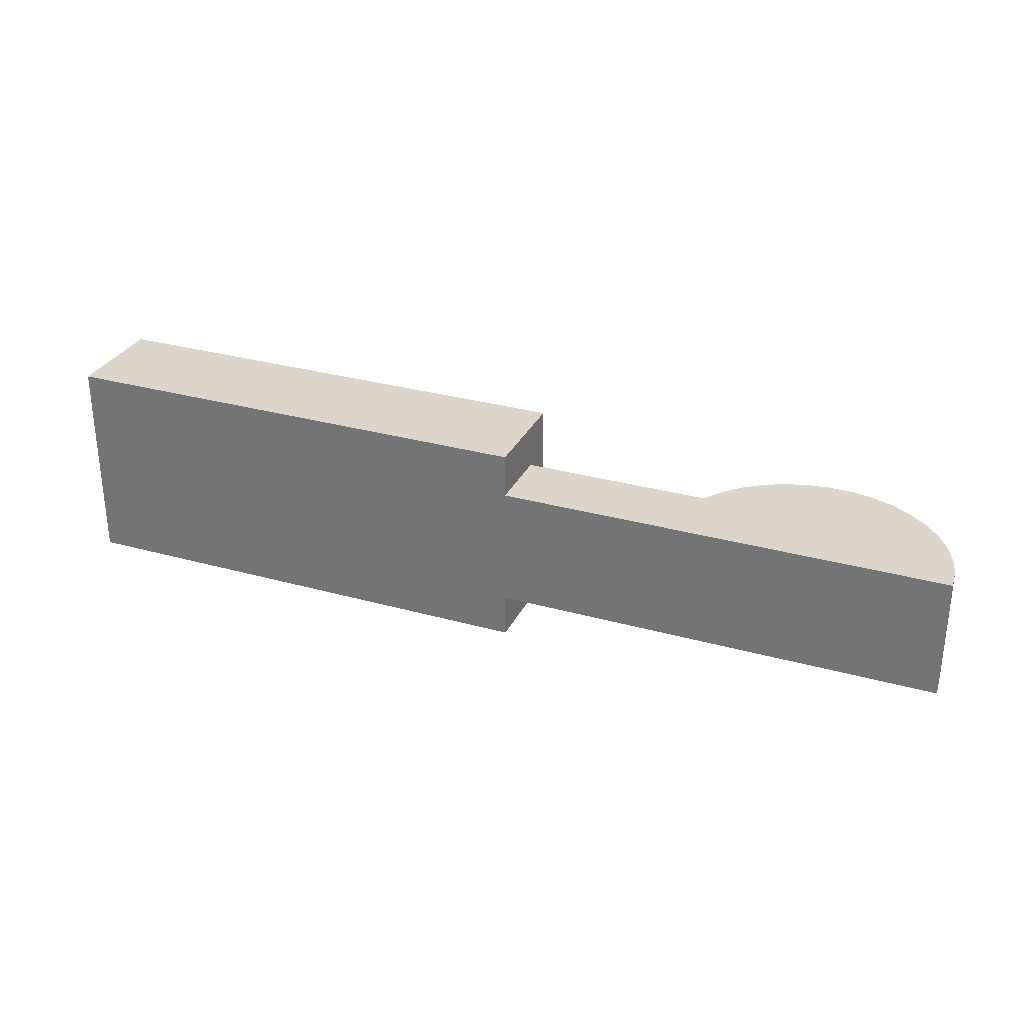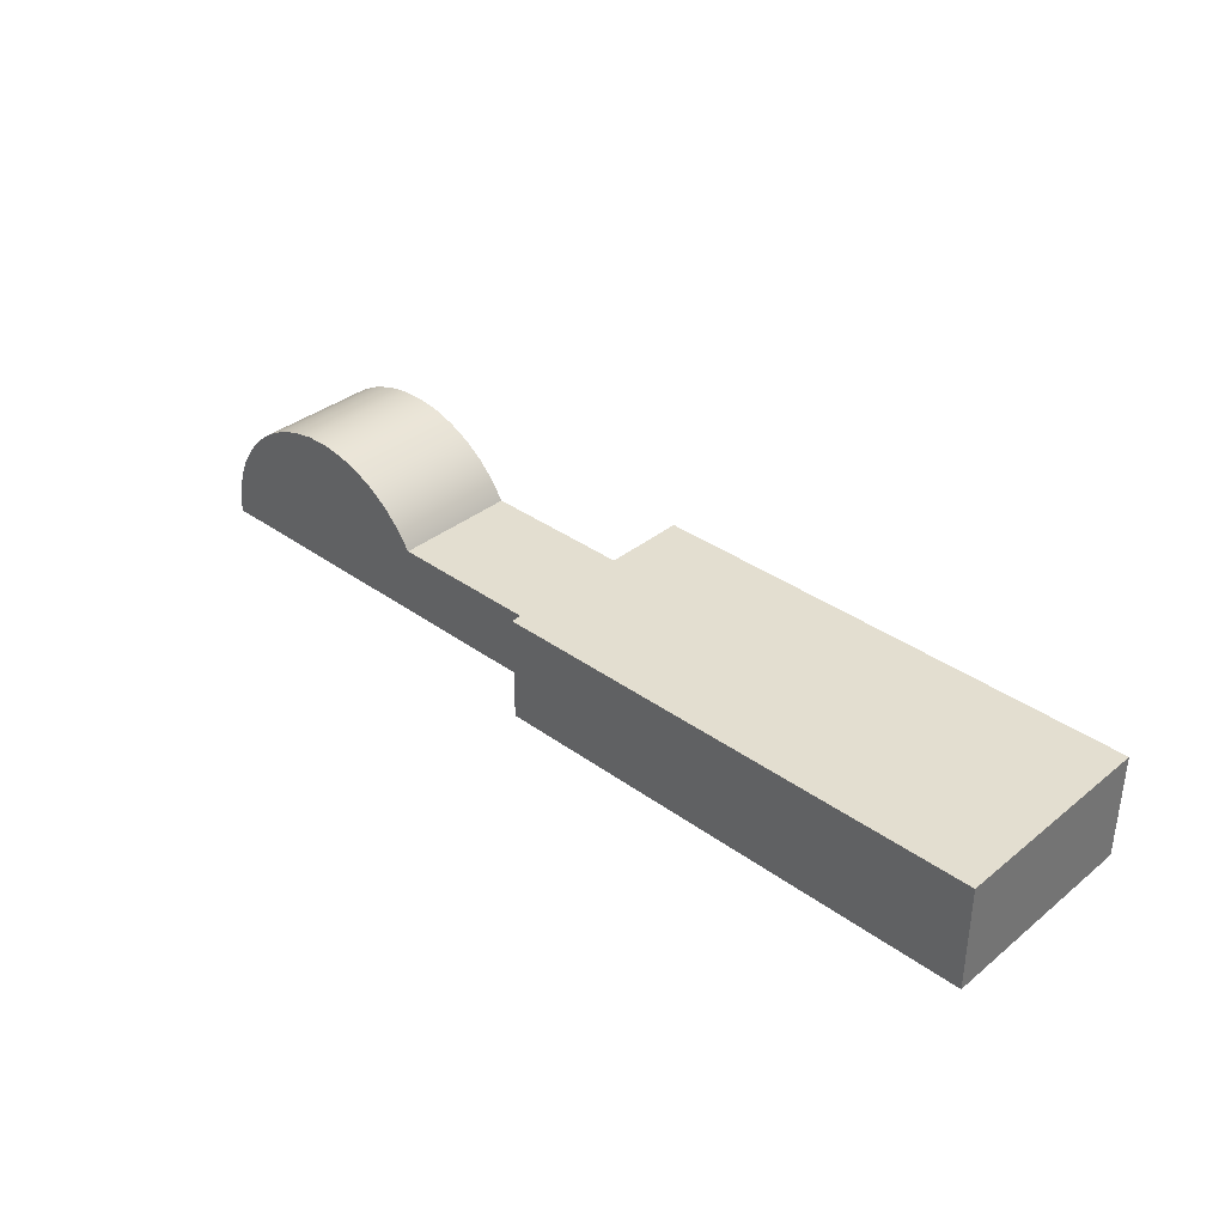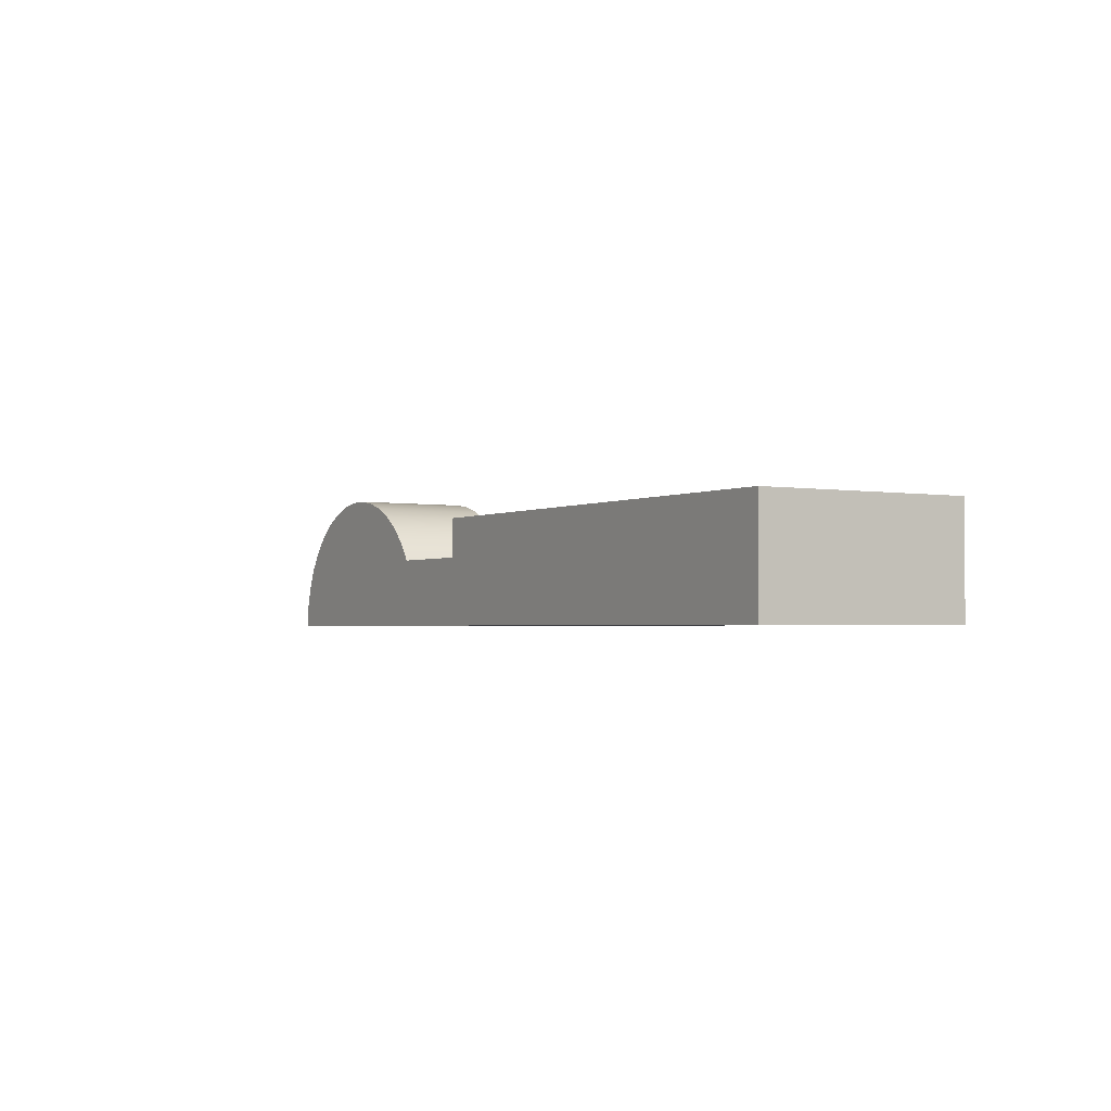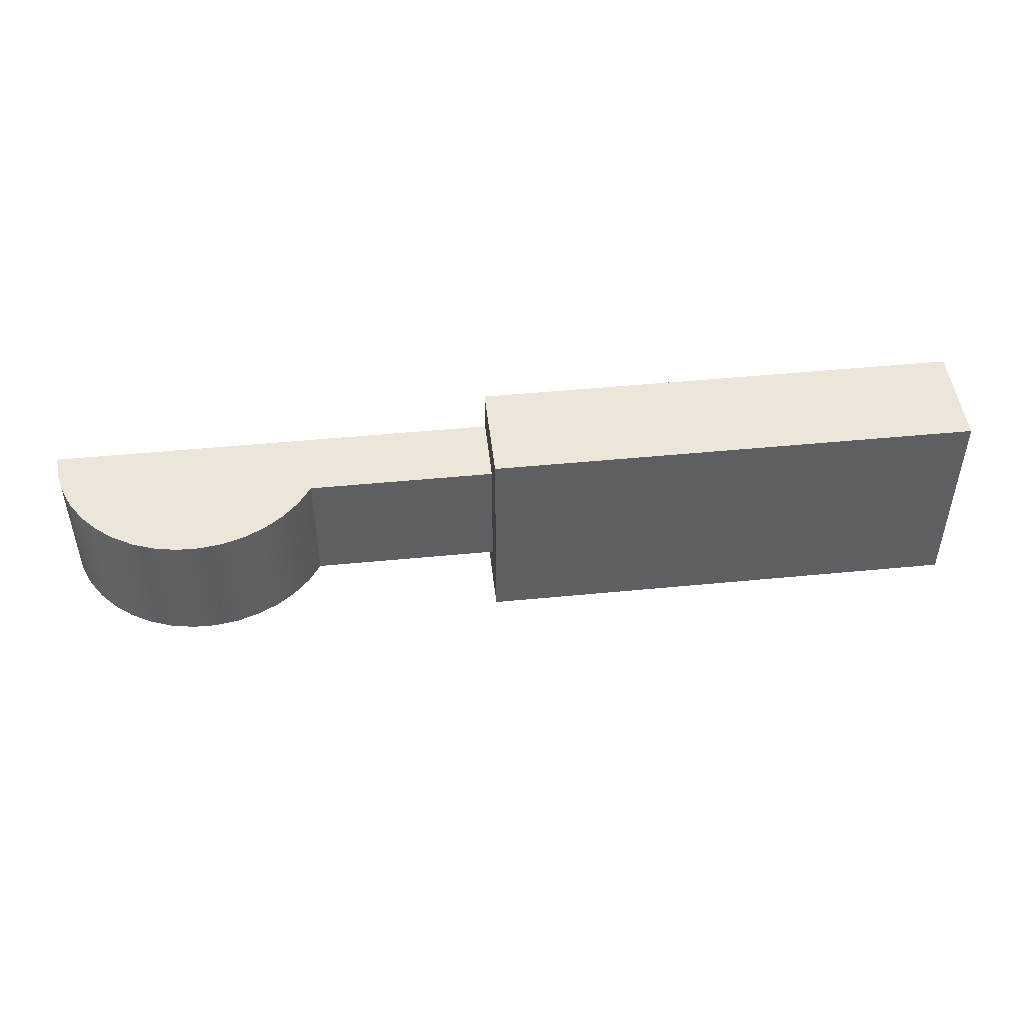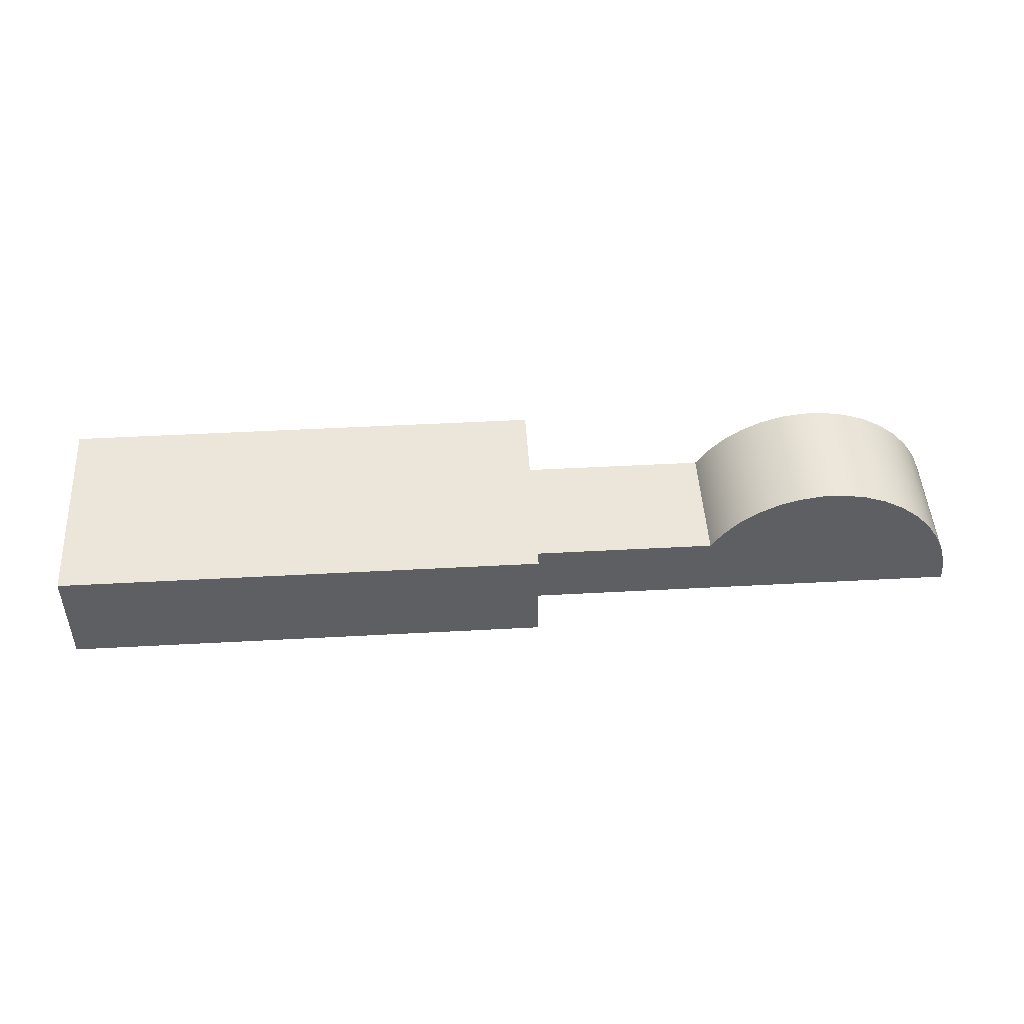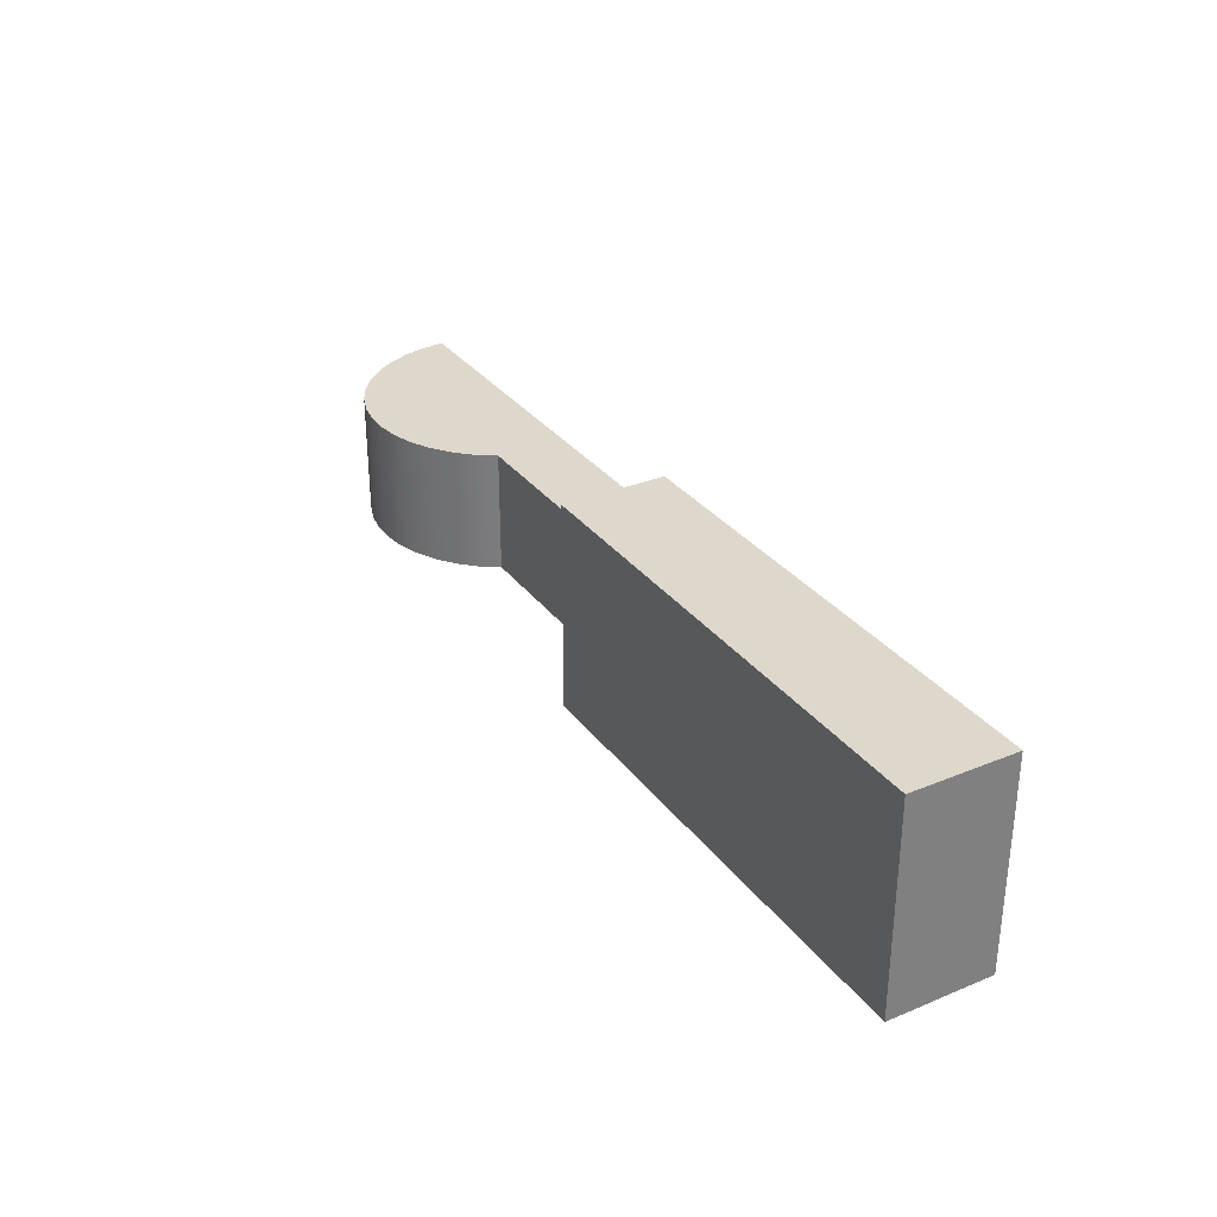
<metadata>
{"format":"obj","ext":"obj","renderer":"f3d","projection":"perspective","resolution":1024,"background":"white","views":[{"elev":30.1,"azim":22.2,"up":"+Z"},{"elev":35.7,"azim":-136.5,"up":"+Y"},{"elev":-2.2,"azim":-121.2,"up":"+Y"},{"elev":47.7,"azim":173.7,"up":"+Z"},{"elev":47.8,"azim":-3.5,"up":"+Y"},{"elev":31.2,"azim":-120.3,"up":"+Z"}]}
</metadata>
<code>
v 0.4 0 -0.175
v -0.88 0 -0.175
v -0.88 0.2 -0.175
v -0.3464 0.2 -0.175
v -0.3092 0.2538 -0.175
v -0.2637 0.3007 -0.175
v -0.2112 0.3397 -0.175
v -0.1531 0.3696 -0.175
v -0.09083 0.3896 -0.175
v -0.02616 0.3991 -0.175
v 0.03921 0.3981 -0.175
v 0.1035 0.3864 -0.175
v 0.1651 0.3643 -0.175
v 0.2222 0.3326 -0.175
v 0.2734 0.2919 -0.175
v 0.3173 0.2435 -0.175
v 0.3528 0.1886 -0.175
v 0.3788 0.1286 -0.175
v 0.3947 0.06516 -0.175
v -0.88 0.2 -0.175
v -0.88 0.2 0.175
v -0.3464 0.2 0.175
v -0.3464 0.2 -0.175
v -0.3464 0.2 -0.175
v -0.3464 0.2 0.175
v -0.3092 0.2538 0.175
v -0.2637 0.3007 0.175
v -0.2112 0.3397 0.175
v -0.1531 0.3696 0.175
v -0.09083 0.3896 0.175
v -0.02616 0.3991 0.175
v 0.03921 0.3981 0.175
v 0.1035 0.3864 0.175
v 0.1651 0.3643 0.175
v 0.2222 0.3326 0.175
v 0.2734 0.2919 0.175
v 0.3173 0.2435 0.175
v 0.3528 0.1886 0.175
v 0.3788 0.1286 0.175
v 0.3947 0.06516 0.175
v 0.4 0 0.175
v 0.4 0 -0.175
v 0.3947 0.06516 -0.175
v 0.3788 0.1286 -0.175
v 0.3528 0.1886 -0.175
v 0.3173 0.2435 -0.175
v 0.2734 0.2919 -0.175
v 0.2222 0.3326 -0.175
v 0.1651 0.3643 -0.175
v 0.1035 0.3864 -0.175
v 0.03921 0.3981 -0.175
v -0.02616 0.3991 -0.175
v -0.09083 0.3896 -0.175
v -0.1531 0.3696 -0.175
v -0.2112 0.3397 -0.175
v -0.2637 0.3007 -0.175
v -0.3092 0.2538 -0.175
v -0.88 0 0.175
v 0.4 0 0.175
v 0.3947 0.06516 0.175
v 0.3788 0.1286 0.175
v 0.3528 0.1886 0.175
v 0.3173 0.2435 0.175
v 0.2734 0.2919 0.175
v 0.2222 0.3326 0.175
v 0.1651 0.3643 0.175
v 0.1035 0.3864 0.175
v 0.03921 0.3981 0.175
v -0.02616 0.3991 0.175
v -0.09083 0.3896 0.175
v -0.1531 0.3696 0.175
v -0.2112 0.3397 0.175
v -0.2637 0.3007 0.175
v -0.3092 0.2538 0.175
v -0.3464 0.2 0.175
v -0.88 0.2 0.175
v -0.88 0 0.175
v -0.88 0.2 0.175
v -0.88 0.2 -0.175
v -0.88 0 -0.175
v -0.88 0 -0.3
v -0.88 0.3 -0.3
v -0.88 0.3 0.3
v -0.88 0 0.3
v -0.88 0.3 -0.3
v -0.88 0 -0.3
v -2.28 0 -0.3
v -2.28 0.3 -0.3
v -0.88 0 0.175
v -0.88 0 0.3
v -2.28 0 0.3
v -2.28 0 -0.3
v -0.88 0 -0.3
v -0.88 0 -0.175
v 0.4 0 -0.175
v 0.4 0 0.175
v -2.28 0 -0.3
v -2.28 0 0.3
v -2.28 0.3 0.3
v -2.28 0.3 -0.3
v -2.28 0.3 -0.3
v -2.28 0.3 0.3
v -0.88 0.3 0.3
v -0.88 0.3 -0.3
v -0.88 0 0.3
v -0.88 0.3 0.3
v -2.28 0.3 0.3
v -2.28 0 0.3
g 01cc839c-e2f1-11ea-af46-54bf646e7e1f
f 19 1 4
f 4 1 2
f 4 2 3
f 5 16 4
f 4 16 17
f 4 17 18
f 16 5 15
f 15 5 6
f 15 6 14
f 14 6 7
f 14 7 13
f 13 7 8
f 13 8 12
f 12 8 9
f 12 9 11
f 11 9 10
f 18 19 4
g 01d81c2e-e2f1-11ea-87ae-54bf646e7e1f
f 21 22 20
f 20 22 23
g 01da663e-e2f1-11ea-900d-54bf646e7e1f
f 24 25 57
f 57 25 26
f 57 26 56
f 56 26 27
f 56 27 55
f 55 27 28
f 55 28 54
f 54 28 29
f 54 29 53
f 53 29 30
f 53 30 52
f 52 30 31
f 52 31 51
f 51 31 32
f 51 32 50
f 50 32 33
f 50 33 49
f 49 33 34
f 49 34 48
f 48 34 35
f 48 35 47
f 47 35 36
f 47 36 46
f 46 36 37
f 46 37 45
f 45 37 38
f 45 38 44
f 44 38 39
f 44 39 43
f 43 39 40
f 43 40 42
f 42 40 41
g 01dc13ca-e2f1-11ea-820f-54bf646e7e1f
f 76 58 75
f 75 58 59
f 75 59 60
f 60 61 75
f 75 61 62
f 75 62 63
f 75 63 74
f 74 63 64
f 74 64 73
f 73 64 65
f 73 65 72
f 72 65 66
f 72 66 71
f 71 66 67
f 71 67 70
f 70 67 68
f 70 68 69
g 01722ec0-e2f1-11ea-88ca-54bf646e7e1f
f 77 78 84
f 84 78 83
f 83 78 82
f 82 78 79
f 82 79 81
f 81 79 80
g 016b2a0a-e2f1-11ea-ac1d-54bf646e7e1f
f 86 87 85
f 85 87 88
g 016d73f4-e2f1-11ea-895e-54bf646e7e1f
f 90 91 89
f 89 91 92
f 89 92 94
f 94 92 93
f 94 95 89
f 89 95 96
g 016f48c6-e2f1-11ea-a695-54bf646e7e1f
f 98 99 97
f 97 99 100
g 0170a85c-e2f1-11ea-8078-54bf646e7e1f
f 102 103 101
f 101 103 104
g 01736740-e2f1-11ea-a1b7-54bf646e7e1f
f 106 107 105
f 105 107 108

</code>
